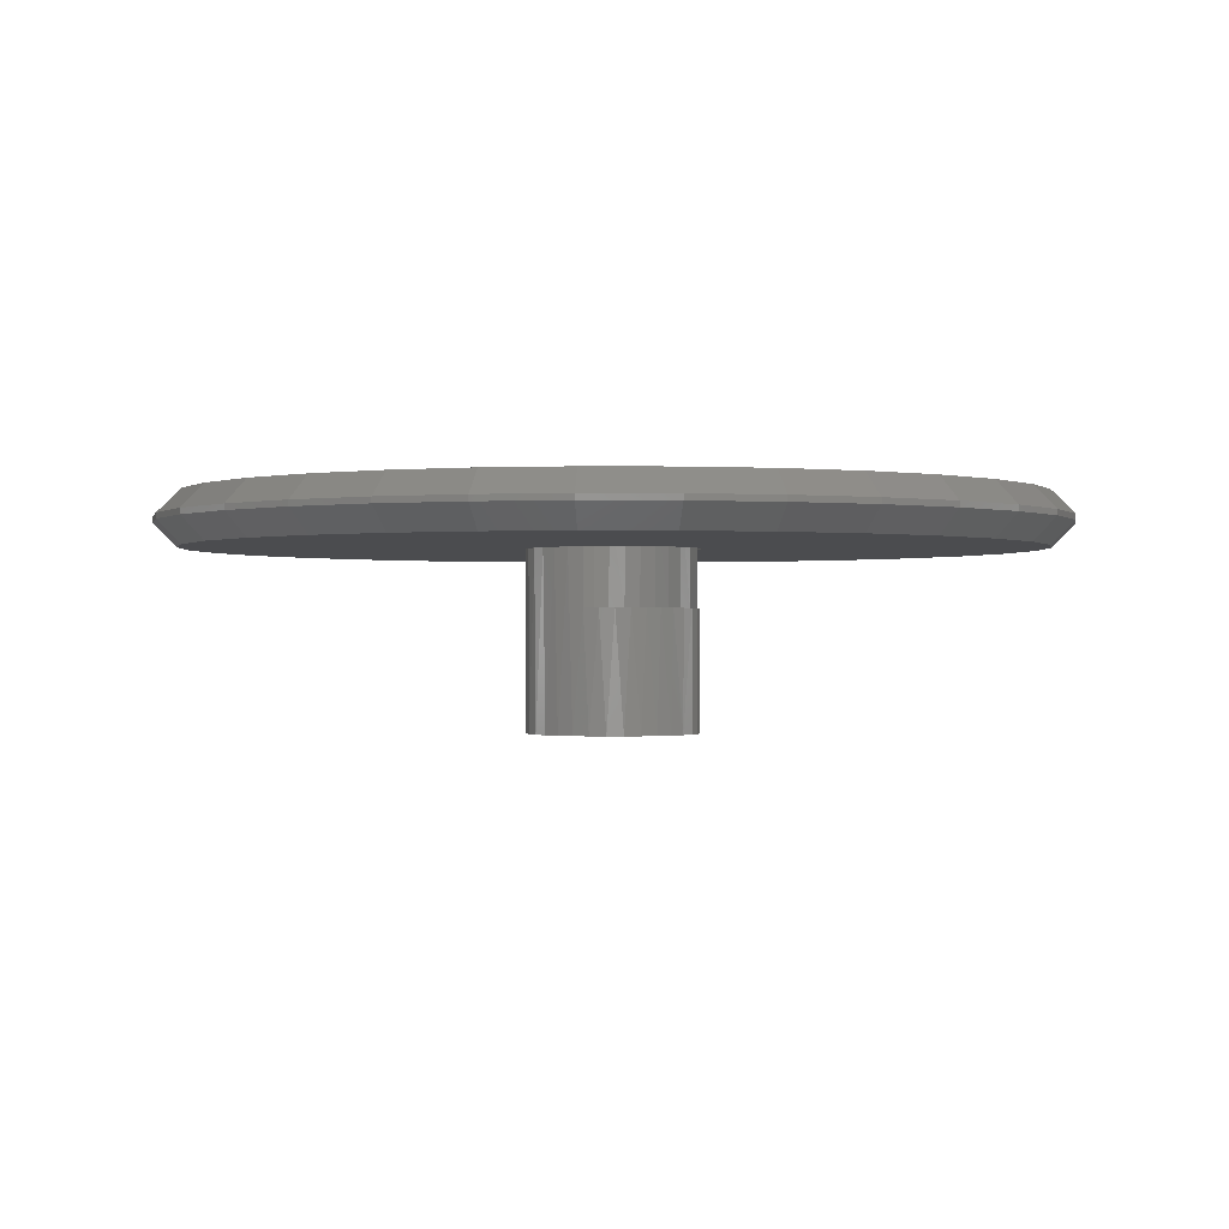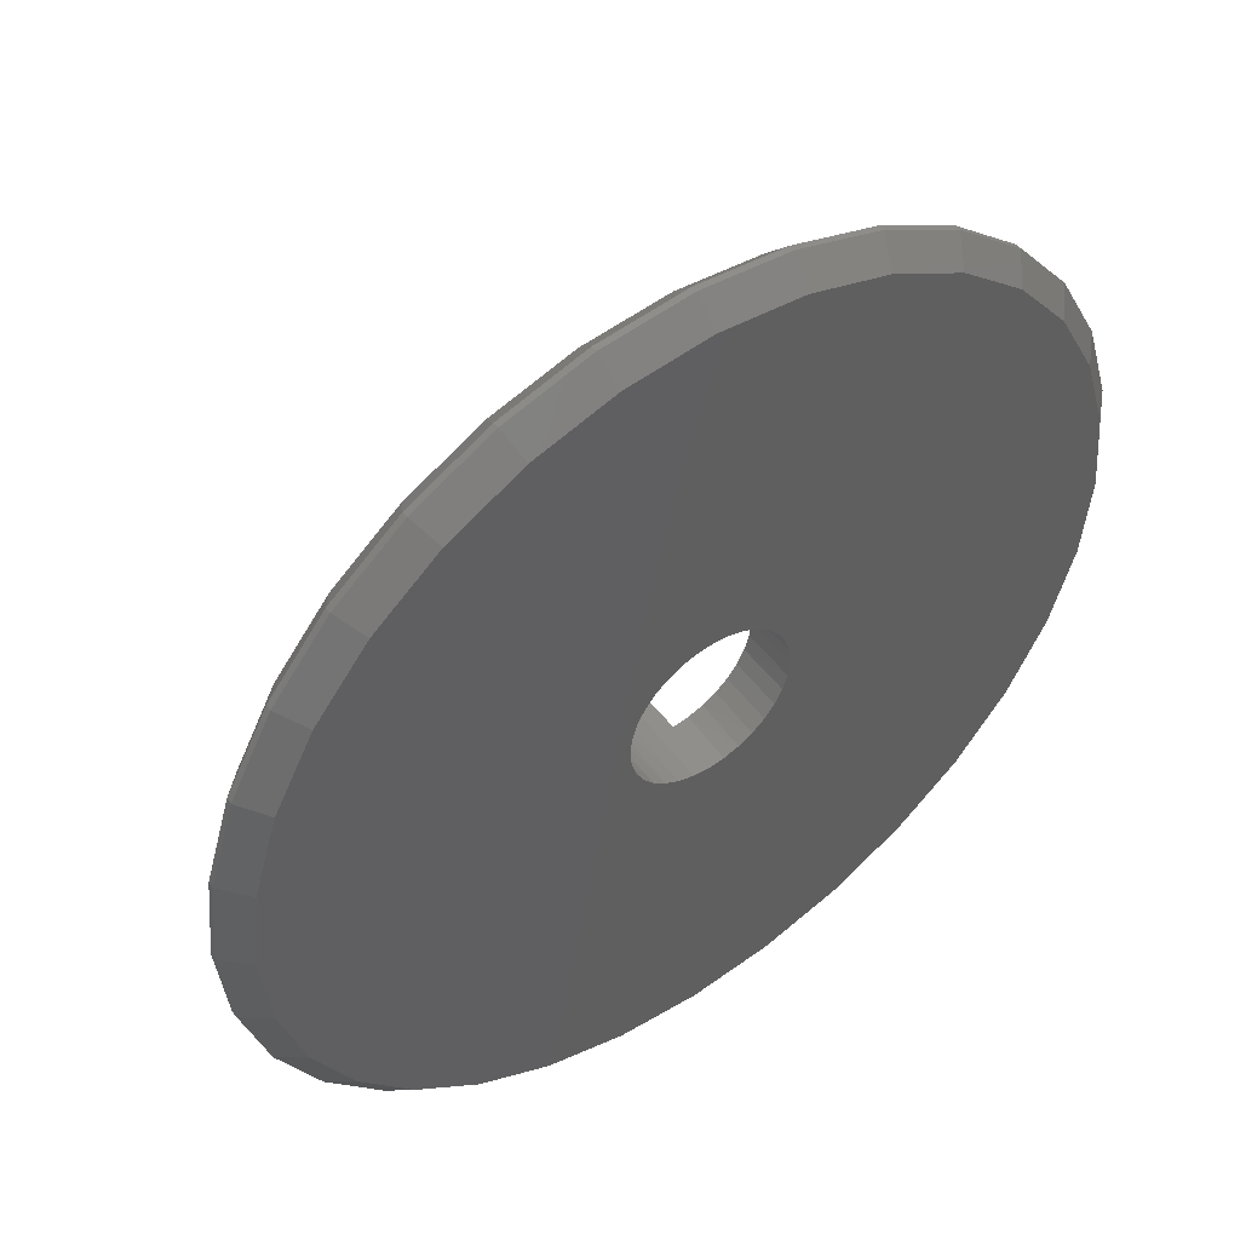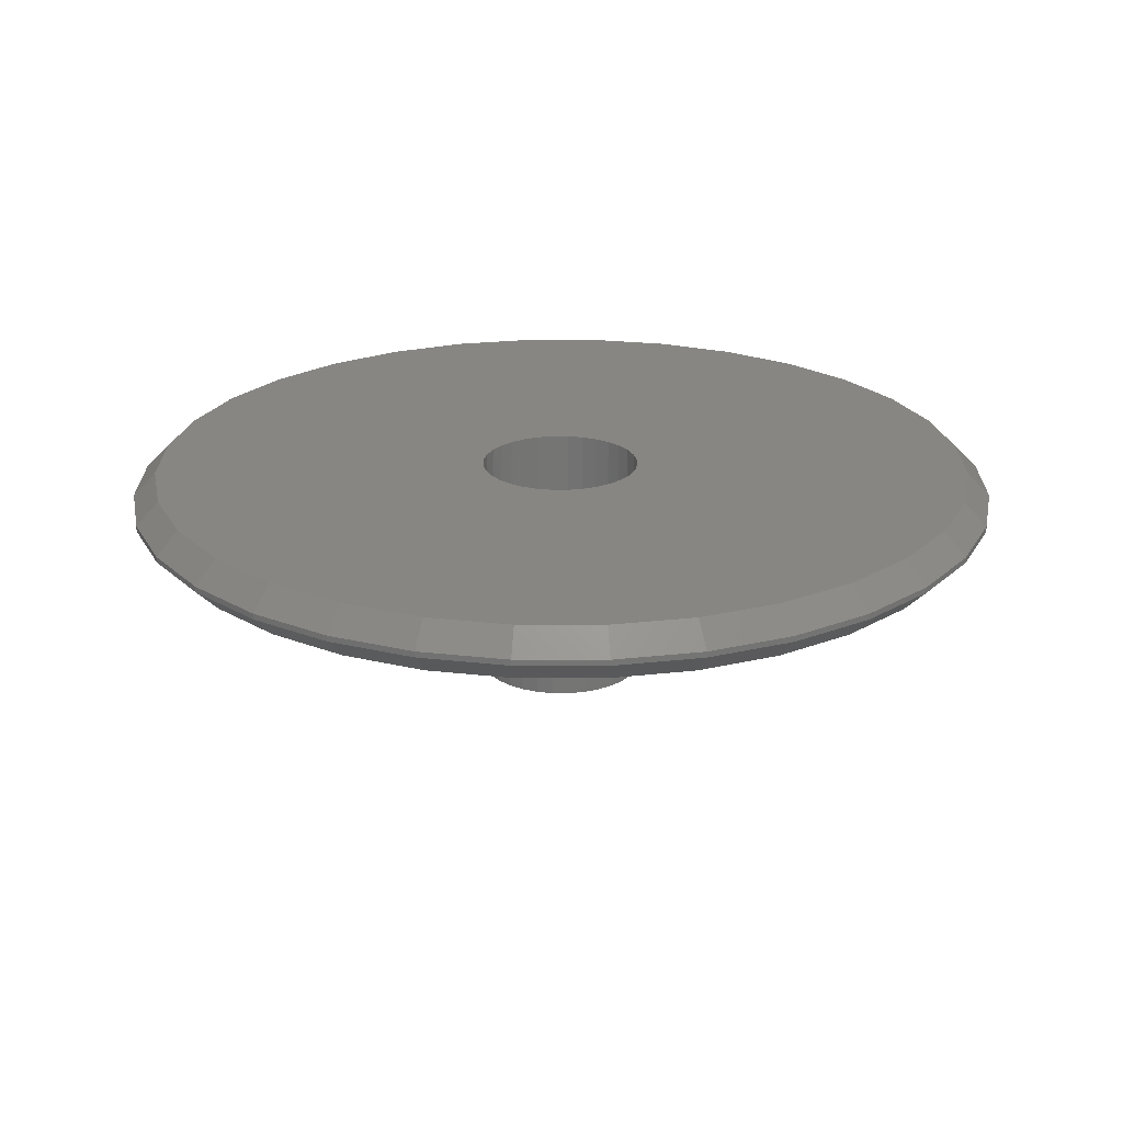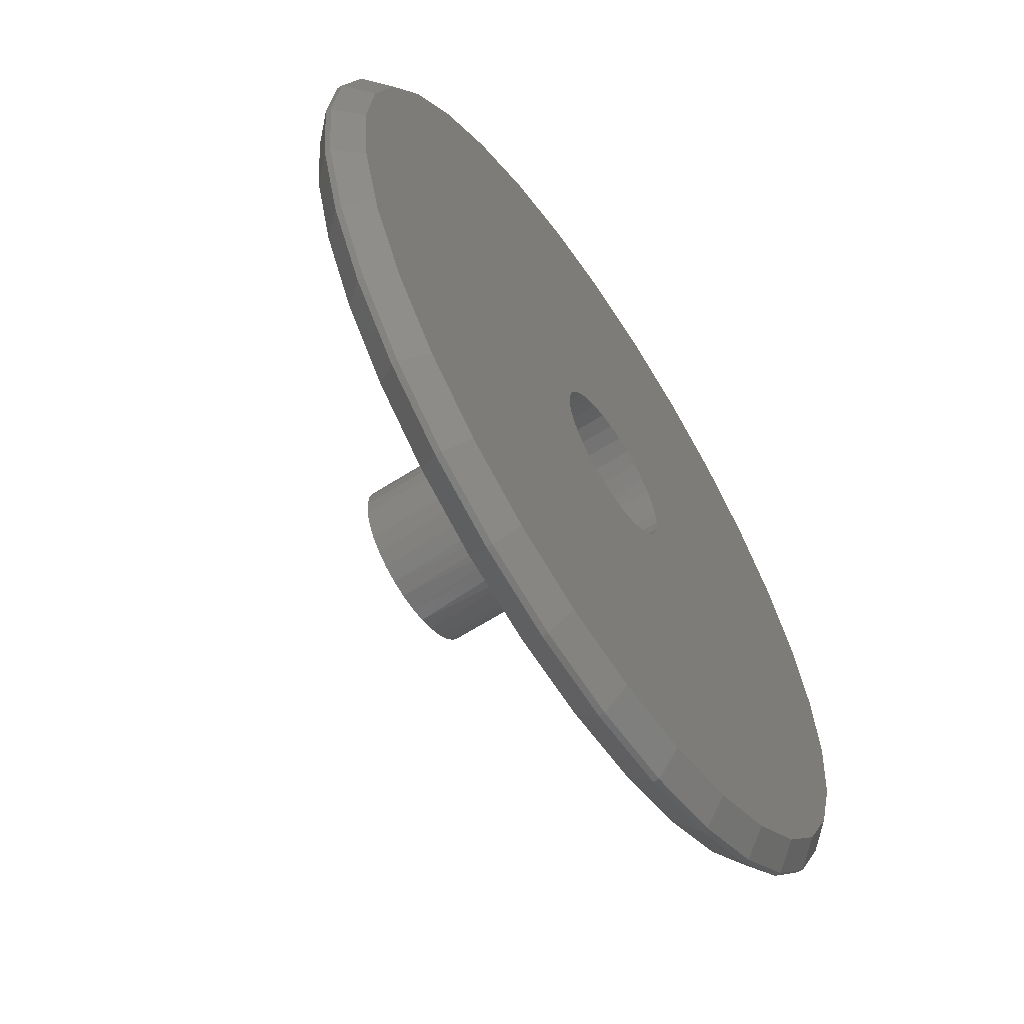
<metadata>
{"format":"stl","ext":"stl","renderer":"f3d","projection":"perspective","resolution":1024,"background":"white","views":[{"elev":-0.6,"azim":-153.4,"up":"+Y"},{"elev":49.8,"azim":144.1,"up":"+Z"},{"elev":22.8,"azim":-106.8,"up":"+Y"},{"elev":-61.5,"azim":123.3,"up":"+Z"}]}
</metadata>
<code>
# stl→obj: 260 verts, 520 faces
v -0.1026 7.188e-17 0.03696
v -0.1054 -0.07031 0.02937
v -0.1088 7.119e-17 0.0165
v -0.09865 -0.07031 0.04536
v -0.09248 7.3e-17 0.05581
v -0.08948 -0.07031 0.06008
v -0.07892 7.451e-17 0.07234
v -0.07809 -0.07031 0.07316
v -0.06239 7.634e-17 0.0859
v -0.0615 -0.1484 0.08649
v -0.07809 -0.1484 0.07316
v -0.1095 -0.07031 0.01252
v -0.1109 -0.07031 -0.00477
v -0.1109 7.825e-18 -0.00477
v 0.03992 8.77e-17 0.09598
v 0.02013 -0.1484 0.102
v 0.01946 8.543e-17 0.1022
v -0.001032 -0.1484 0.1043
v -0.001809 8.307e-17 0.1043
v -0.02222 -0.1484 0.1023
v -0.02308 8.07e-17 0.1022
v -0.04264 -0.1484 0.09634
v -0.04354 7.843e-17 0.09598
v 0.04046 -0.1484 0.09575
v 0.05877 8.979e-17 0.0859
v 0.05918 -0.1484 0.08563
v 0.0753 9.163e-17 0.07234
v 0.07557 -0.1484 0.07206
v 0.08886 9.313e-17 0.05581
v 0.08902 -0.1484 0.05557
v 0.09894 9.425e-17 0.03696
v 0.09901 -0.1484 0.03678
v 0.1051 9.494e-17 0.0165
v 0.1052 -0.1484 0.01641
v 0.1072 1.993e-17 -0.00477
v 0.1072 -0.1484 -0.00477
v -0.001809 8.307e-17 -0.1138
v -0.02308 8.07e-17 -0.1117
v -0.004327 -0.07031 -0.1138
v -0.02524 -0.07031 -0.1113
v 0.09894 9.425e-17 -0.0465
v 0.1005 -0.1484 -0.04259
v 0.1051 9.494e-17 -0.02604
v 0.0922 -0.1484 -0.06002
v 0.08886 9.313e-17 -0.06535
v 0.081 -0.1484 -0.07572
v 0.0753 9.163e-17 -0.08188
v 0.06721 -0.1484 -0.0892
v 0.05877 8.979e-17 -0.09544
v 0.05125 -0.1484 -0.1
v 0.03992 8.77e-17 -0.1055
v 0.03364 -0.1484 -0.1079
v 0.01946 8.543e-17 -0.1117
v 0.01492 -0.1484 -0.1125
v -0.04354 7.843e-17 -0.1055
v -0.04528 -0.07031 -0.1048
v -0.06239 7.634e-17 -0.09544
v -0.06369 -0.07031 -0.09455
v -0.07892 7.451e-17 -0.08188
v -0.004327 -0.1484 -0.1138
v 0.1055 -0.1484 -0.02398
v -0.0798 -0.07031 -0.08098
v -0.09248 7.3e-17 -0.06535
v -0.093 -0.07031 -0.06457
v -0.1026 7.188e-17 -0.0465
v -0.1028 -0.07031 -0.04592
v -0.1088 7.119e-17 -0.02604
v -0.1088 -0.07031 -0.02573
v -0.04355 -0.1484 -0.1013
v -0.06086 -0.1484 -0.09
v -0.0245 -0.1484 -0.1093
v -0.07585 -0.1484 -0.07578
v -0.08805 -0.1484 -0.0591
v -0.09706 -0.1484 -0.0405
v -0.1026 -0.1484 -0.02058
v -0.1044 -0.1484 -1.639e-17
v -0.1027 -0.1484 0.01973
v -0.09765 -0.1484 0.03888
v -0.08935 -0.1484 0.05687
v 0.5766 1.473e-16 -7.213e-16
v 0.5657 1.461e-16 -0.111
v -0.5176 2.581e-17 -0.2177
v -0.5499 2.221e-17 -0.111
v 0.007895 8.414e-17 -0.5687
v -0.1031 7.182e-17 -0.5578
v -0.2098 5.998e-17 -0.5255
v -0.3081 4.906e-17 -0.4729
v -0.3943 3.949e-17 -0.4022
v -0.465 3.164e-17 -0.316
v 0.5334 1.425e-16 -0.2177
v 0.4808 1.366e-16 -0.316
v 0.4101 1.288e-16 -0.4022
v 0.3239 1.192e-16 -0.4729
v 0.2255 1.083e-16 -0.5255
v 0.1189 9.646e-17 -0.5578
v -0.5499 2.221e-17 0.111
v -0.5176 2.581e-17 0.2177
v -0.465 3.164e-17 0.316
v -0.3943 3.949e-17 0.4022
v -0.3081 4.906e-17 0.4729
v -0.2098 5.998e-17 0.5255
v -0.1031 7.182e-17 0.5578
v 0.007895 8.414e-17 0.5687
v 0.1189 9.646e-17 0.5578
v 0.2255 1.083e-16 0.5255
v 0.3239 1.192e-16 0.4729
v 0.4101 1.288e-16 0.4022
v 0.4808 1.366e-16 0.316
v 0.5334 1.425e-16 0.2177
v 0.5657 1.461e-16 0.111
v -0.5609 2.1e-17 3.15e-16
v -0.5176 -0.07031 -0.2177
v -0.5499 -0.07031 -0.111
v 0.5334 -0.07031 0.2177
v 0.03883 -0.07031 0.1111
v 0.5657 -0.07031 0.111
v 0.05914 -0.07031 0.1038
v 0.07772 -0.07031 0.0928
v -0.5176 -0.07031 0.2177
v -0.5499 -0.07031 0.111
v -0.00407 -0.07031 0.1138
v -0.1031 -0.07031 0.5578
v -0.2098 -0.07031 0.5255
v -0.3081 -0.07031 0.4729
v -0.3943 -0.07031 0.4022
v -0.465 -0.07031 0.316
v -0.5609 -0.07031 3.15e-16
v -0.06282 -0.07031 0.08842
v -0.04496 -0.07031 0.1005
v -0.02514 -0.07031 0.1091
v 0.007895 -0.07031 -0.5687
v 0.1189 -0.07031 -0.5578
v 0.2255 -0.07031 -0.5255
v 0.3239 -0.07031 -0.4729
v 0.4101 -0.07031 -0.4022
v 0.4808 -0.07031 -0.316
v 0.5334 -0.07031 -0.2177
v 0.5657 -0.07031 -0.111
v 0.01728 -0.07031 -0.1145
v -0.465 -0.07031 -0.316
v -0.3943 -0.07031 -0.4022
v -0.3081 -0.07031 -0.4729
v -0.2098 -0.07031 -0.5255
v -0.1031 -0.07031 -0.5578
v 0.01751 -0.07031 0.1145
v 0.4808 -0.07031 0.316
v 0.4101 -0.07031 0.4022
v 0.3239 -0.07031 0.4729
v 0.2255 -0.07031 0.5255
v 0.1189 -0.07031 0.5578
v 0.007895 -0.07031 0.5687
v 0.5766 -0.07031 -7.213e-16
v 0.09392 -0.07031 0.07852
v 0.1071 -0.07031 0.06146
v 0.1169 -0.07031 0.04223
v 0.123 -0.07031 0.02149
v 0.125 -0.07031 -4.449e-17
v 0.123 -0.07031 -0.02152
v 0.1169 -0.07031 -0.04228
v 0.1071 -0.07031 -0.06154
v 0.09384 -0.07031 -0.07861
v 0.07761 -0.07031 -0.09289
v 0.05899 -0.07031 -0.1039
v 0.03864 -0.07031 -0.1112
v -0.08511 -0.3125 0.06374
v -0.07084 -0.3125 0.08112
v -0.1022 -0.3125 0.02238
v -0.09571 -0.3125 0.0439
v -0.05346 -0.3125 0.09539
v -0.03362 -0.3125 0.106
v -0.0121 -0.3125 0.1125
v 0.01028 -0.3125 0.1147
v 0.03266 -0.3125 0.1125
v 0.05418 -0.3125 0.106
v 0.07401 -0.3125 0.09539
v 0.0914 -0.3125 0.08112
v 0.1057 -0.3125 0.06374
v 0.1163 -0.3125 0.0439
v -0.1044 -0.3125 -1.639e-17
v 0.125 -0.3125 -4.449e-17
v 0.1228 -0.3125 0.02238
v 0.1163 -0.3125 -0.0439
v 0.1057 -0.3125 -0.06374
v 0.0914 -0.3125 -0.08112
v 0.07401 -0.3125 -0.09539
v 0.05418 -0.3125 -0.106
v 0.03266 -0.3125 -0.1125
v -0.0121 -0.3125 -0.1125
v -0.03362 -0.3125 -0.106
v -0.05346 -0.3125 -0.09539
v -0.07084 -0.3125 -0.08112
v -0.08511 -0.3125 -0.06374
v -0.09571 -0.3125 -0.0439
v -0.1022 -0.3125 -0.02238
v 0.01028 -0.3125 -0.1147
v 0.1228 -0.3125 -0.02238
v 0.6079 -0.03125 -2.301e-16
v 0.6079 -0.03906 -2.301e-16
v 0.5964 -0.03125 -0.1171
v 0.5964 -0.03906 -0.1171
v 0.5622 -0.03125 -0.2296
v 0.5622 -0.03906 -0.2296
v 0.5068 -0.03125 -0.3333
v 0.5068 -0.03906 -0.3333
v 0.4322 -0.03125 -0.4243
v 0.4322 -0.03906 -0.4243
v 0.3412 -0.03125 -0.4989
v 0.3412 -0.03906 -0.4989
v 0.2375 -0.03125 -0.5543
v 0.2375 -0.03906 -0.5543
v 0.1249 -0.03125 -0.5885
v 0.1249 -0.03906 -0.5885
v 0.007895 -0.03125 -0.6
v 0.007895 -0.03906 -0.6
v -0.1092 -0.03125 -0.5885
v -0.1092 -0.03906 -0.5885
v -0.2217 -0.03125 -0.5543
v -0.2217 -0.03906 -0.5543
v -0.3254 -0.03125 -0.4989
v -0.3254 -0.03906 -0.4989
v -0.4164 -0.03125 -0.4243
v -0.4164 -0.03906 -0.4243
v -0.491 -0.03125 -0.3333
v -0.491 -0.03906 -0.3333
v -0.5464 -0.03125 -0.2296
v -0.5464 -0.03906 -0.2296
v -0.5806 -0.03125 -0.1171
v -0.5806 -0.03906 -0.1171
v -0.5921 -0.03125 6.381e-17
v -0.5921 -0.03906 6.381e-17
v -0.5806 -0.03125 0.1171
v -0.5806 -0.03906 0.1171
v -0.5464 -0.03125 0.2296
v -0.5464 -0.03906 0.2296
v -0.491 -0.03125 0.3333
v -0.491 -0.03906 0.3333
v -0.4164 -0.03125 0.4243
v -0.4164 -0.03906 0.4243
v -0.3254 -0.03125 0.4989
v -0.3254 -0.03906 0.4989
v -0.2217 -0.03125 0.5543
v -0.2217 -0.03906 0.5543
v -0.1092 -0.03125 0.5885
v -0.1092 -0.03906 0.5885
v 0.007895 -0.03125 0.6
v 0.007895 -0.03906 0.6
v 0.1249 -0.03125 0.5885
v 0.1249 -0.03906 0.5885
v 0.2375 -0.03125 0.5543
v 0.2375 -0.03906 0.5543
v 0.3412 -0.03125 0.4989
v 0.3412 -0.03906 0.4989
v 0.4322 -0.03125 0.4243
v 0.4322 -0.03906 0.4243
v 0.5068 -0.03125 0.3333
v 0.5068 -0.03906 0.3333
v 0.5622 -0.03125 0.2296
v 0.5622 -0.03906 0.2296
v 0.5964 -0.03125 0.1171
v 0.5964 -0.03906 0.1171
f 1 2 3
f 4 2 1
f 5 4 1
f 5 6 4
f 6 5 7
f 8 6 7
f 8 7 9
f 8 9 10
f 8 10 11
f 2 12 3
f 3 12 13
f 3 13 14
f 15 16 17
f 17 16 18
f 17 18 19
f 19 18 20
f 19 20 21
f 21 20 22
f 21 22 23
f 23 22 10
f 23 10 9
f 16 15 24
f 24 15 25
f 24 25 26
f 26 25 27
f 26 27 28
f 28 27 29
f 28 29 30
f 30 29 31
f 30 31 32
f 32 31 33
f 32 33 34
f 34 33 35
f 34 35 36
f 37 38 39
f 38 40 39
f 41 42 43
f 44 42 41
f 45 44 41
f 46 44 45
f 47 46 45
f 48 46 47
f 49 48 47
f 49 50 48
f 50 49 51
f 51 52 50
f 52 51 53
f 53 54 52
f 40 38 55
f 55 56 40
f 56 55 57
f 57 58 56
f 58 57 59
f 53 37 54
f 54 37 39
f 54 39 60
f 42 61 43
f 43 61 36
f 43 36 35
f 58 59 62
f 62 59 63
f 62 63 64
f 64 63 65
f 64 65 66
f 66 65 67
f 66 67 68
f 68 67 14
f 68 14 13
f 18 16 20
f 22 20 16
f 24 22 16
f 10 22 24
f 26 10 24
f 50 69 70
f 69 50 52
f 52 71 69
f 71 52 54
f 71 54 60
f 50 70 48
f 48 70 72
f 48 72 46
f 46 72 73
f 46 73 44
f 44 73 74
f 44 74 42
f 42 74 75
f 42 75 61
f 61 75 76
f 61 76 36
f 36 76 77
f 36 77 34
f 34 77 78
f 34 78 32
f 32 78 79
f 32 79 30
f 30 79 11
f 30 11 28
f 28 11 10
f 28 10 26
f 80 81 35
f 80 35 33
f 80 33 31
f 80 31 29
f 80 29 27
f 80 27 25
f 82 83 38
f 82 38 37
f 82 37 84
f 82 84 85
f 82 85 86
f 82 86 87
f 82 87 88
f 82 88 89
f 37 53 81
f 37 81 90
f 37 90 91
f 37 91 92
f 37 92 93
f 37 93 94
f 37 94 95
f 37 95 84
f 19 96 97
f 19 97 98
f 19 98 99
f 19 99 100
f 19 100 101
f 19 101 102
f 19 102 103
f 19 103 104
f 19 104 105
f 19 105 106
f 19 106 107
f 19 107 108
f 19 108 109
f 19 109 110
f 19 110 17
f 111 9 7
f 111 7 5
f 111 5 1
f 111 1 3
f 111 3 14
f 96 19 21
f 96 21 23
f 96 23 9
f 96 9 111
f 83 111 14
f 83 14 67
f 83 67 65
f 83 65 63
f 83 63 59
f 83 59 57
f 83 57 55
f 83 55 38
f 110 80 25
f 110 25 15
f 110 15 17
f 81 53 51
f 81 51 49
f 81 49 47
f 81 47 45
f 81 45 41
f 81 41 43
f 81 43 35
f 112 40 113
f 112 39 40
f 114 115 116
f 116 115 117
f 116 117 118
f 119 120 121
f 119 121 122
f 119 122 123
f 119 123 124
f 119 124 125
f 119 125 126
f 127 13 12
f 127 12 2
f 127 2 4
f 127 4 6
f 127 6 8
f 127 8 128
f 120 127 128
f 120 128 129
f 120 129 130
f 120 130 121
f 113 40 56
f 113 56 58
f 113 58 62
f 113 62 64
f 113 64 66
f 113 66 68
f 113 68 13
f 113 13 127
f 131 132 133
f 131 133 134
f 131 134 135
f 131 135 136
f 131 136 137
f 131 137 138
f 131 138 139
f 131 139 39
f 131 39 112
f 131 112 140
f 131 140 141
f 131 141 142
f 131 142 143
f 131 143 144
f 145 115 114
f 145 114 146
f 145 146 147
f 145 147 148
f 145 148 149
f 145 149 150
f 145 150 151
f 145 151 122
f 145 122 121
f 152 116 118
f 152 118 153
f 152 153 154
f 152 154 155
f 152 155 156
f 152 156 157
f 152 157 158
f 152 158 138
f 138 158 159
f 138 159 160
f 138 160 161
f 138 161 162
f 138 162 163
f 138 163 164
f 138 164 139
f 11 165 166
f 11 79 165
f 167 168 78
f 79 78 168
f 168 165 79
f 128 169 129
f 129 169 170
f 129 170 130
f 130 170 171
f 130 171 121
f 121 171 172
f 121 172 145
f 145 172 173
f 145 173 115
f 115 173 174
f 115 174 117
f 117 174 175
f 117 175 118
f 118 175 176
f 118 176 153
f 153 176 177
f 153 177 154
f 154 177 178
f 8 11 128
f 128 11 166
f 128 166 169
f 76 179 77
f 77 179 167
f 77 167 78
f 180 157 181
f 181 157 156
f 181 156 178
f 178 156 155
f 178 155 154
f 182 183 160
f 161 160 183
f 183 184 161
f 162 161 184
f 184 185 162
f 163 162 185
f 185 186 163
f 164 163 186
f 186 187 164
f 139 164 187
f 60 188 71
f 188 189 71
f 69 71 189
f 189 190 69
f 69 190 70
f 70 190 191
f 70 191 72
f 72 191 192
f 72 192 73
f 73 192 193
f 73 193 74
f 74 193 194
f 195 188 60
f 195 60 39
f 195 39 139
f 195 139 187
f 157 180 158
f 158 180 196
f 158 196 159
f 159 196 182
f 159 182 160
f 179 76 194
f 194 76 75
f 194 75 74
f 171 173 172
f 173 171 170
f 173 170 174
f 174 170 169
f 174 169 175
f 185 189 186
f 186 189 188
f 186 188 187
f 187 188 195
f 175 169 176
f 176 169 166
f 176 166 177
f 177 166 165
f 177 165 178
f 178 165 168
f 178 168 181
f 181 168 167
f 181 167 180
f 180 167 179
f 180 179 196
f 196 179 194
f 196 194 182
f 182 194 193
f 182 193 183
f 183 193 192
f 183 192 184
f 184 192 191
f 184 191 185
f 185 191 190
f 185 190 189
f 197 198 199
f 199 198 200
f 199 200 201
f 201 200 202
f 201 202 203
f 203 202 204
f 203 204 205
f 205 204 206
f 205 206 207
f 207 206 208
f 207 208 209
f 209 208 210
f 209 210 211
f 211 210 212
f 211 212 213
f 213 212 214
f 213 214 215
f 215 214 216
f 215 216 217
f 217 216 218
f 217 218 219
f 219 218 220
f 219 220 221
f 221 220 222
f 221 222 223
f 223 222 224
f 223 224 225
f 225 224 226
f 225 226 227
f 227 226 228
f 227 228 229
f 229 228 230
f 229 230 231
f 231 230 232
f 231 232 233
f 233 232 234
f 233 234 235
f 235 234 236
f 235 236 237
f 237 236 238
f 237 238 239
f 239 238 240
f 239 240 241
f 241 240 242
f 241 242 243
f 243 242 244
f 243 244 245
f 245 244 246
f 245 246 247
f 247 246 248
f 247 248 249
f 249 248 250
f 249 250 251
f 251 250 252
f 251 252 253
f 253 252 254
f 253 254 255
f 255 254 256
f 255 256 257
f 257 256 258
f 257 258 259
f 259 258 260
f 259 260 197
f 197 260 198
f 131 144 214
f 214 212 131
f 204 135 206
f 206 135 134
f 206 134 208
f 135 204 136
f 136 204 202
f 136 202 137
f 137 202 200
f 137 200 138
f 138 200 198
f 138 198 152
f 140 222 141
f 141 222 220
f 141 220 142
f 222 140 224
f 224 140 112
f 224 112 226
f 226 112 113
f 226 113 228
f 228 113 127
f 228 127 230
f 214 144 216
f 216 144 143
f 216 143 218
f 218 143 142
f 218 142 220
f 131 212 132
f 132 212 210
f 132 210 133
f 133 210 208
f 133 208 134
f 151 150 246
f 246 244 151
f 236 125 238
f 238 125 124
f 238 124 240
f 125 236 126
f 126 236 234
f 126 234 119
f 119 234 232
f 119 232 120
f 120 232 230
f 120 230 127
f 146 254 147
f 147 254 252
f 147 252 148
f 254 146 256
f 256 146 114
f 256 114 258
f 258 114 116
f 258 116 260
f 260 116 152
f 260 152 198
f 246 150 248
f 248 150 149
f 248 149 250
f 250 149 148
f 250 148 252
f 151 244 122
f 122 244 242
f 122 242 123
f 123 242 240
f 123 240 124
f 213 85 84
f 84 211 213
f 87 219 88
f 88 219 221
f 88 221 89
f 89 221 223
f 89 223 82
f 82 223 225
f 82 225 83
f 83 225 227
f 83 227 111
f 111 227 229
f 207 93 205
f 205 93 92
f 205 92 203
f 203 92 91
f 203 91 201
f 201 91 90
f 201 90 199
f 199 90 81
f 199 81 197
f 197 81 80
f 219 87 217
f 217 87 86
f 217 86 215
f 215 86 85
f 215 85 213
f 93 207 94
f 94 207 209
f 94 209 95
f 95 209 211
f 95 211 84
f 245 104 103
f 103 243 245
f 106 251 107
f 107 251 253
f 107 253 108
f 108 253 255
f 108 255 109
f 109 255 257
f 109 257 110
f 110 257 259
f 110 259 80
f 80 259 197
f 239 100 237
f 237 100 99
f 237 99 235
f 235 99 98
f 235 98 233
f 233 98 97
f 233 97 231
f 231 97 96
f 231 96 229
f 229 96 111
f 251 106 249
f 249 106 105
f 249 105 247
f 247 105 104
f 247 104 245
f 100 239 101
f 101 239 241
f 101 241 102
f 102 241 243
f 102 243 103

</code>
